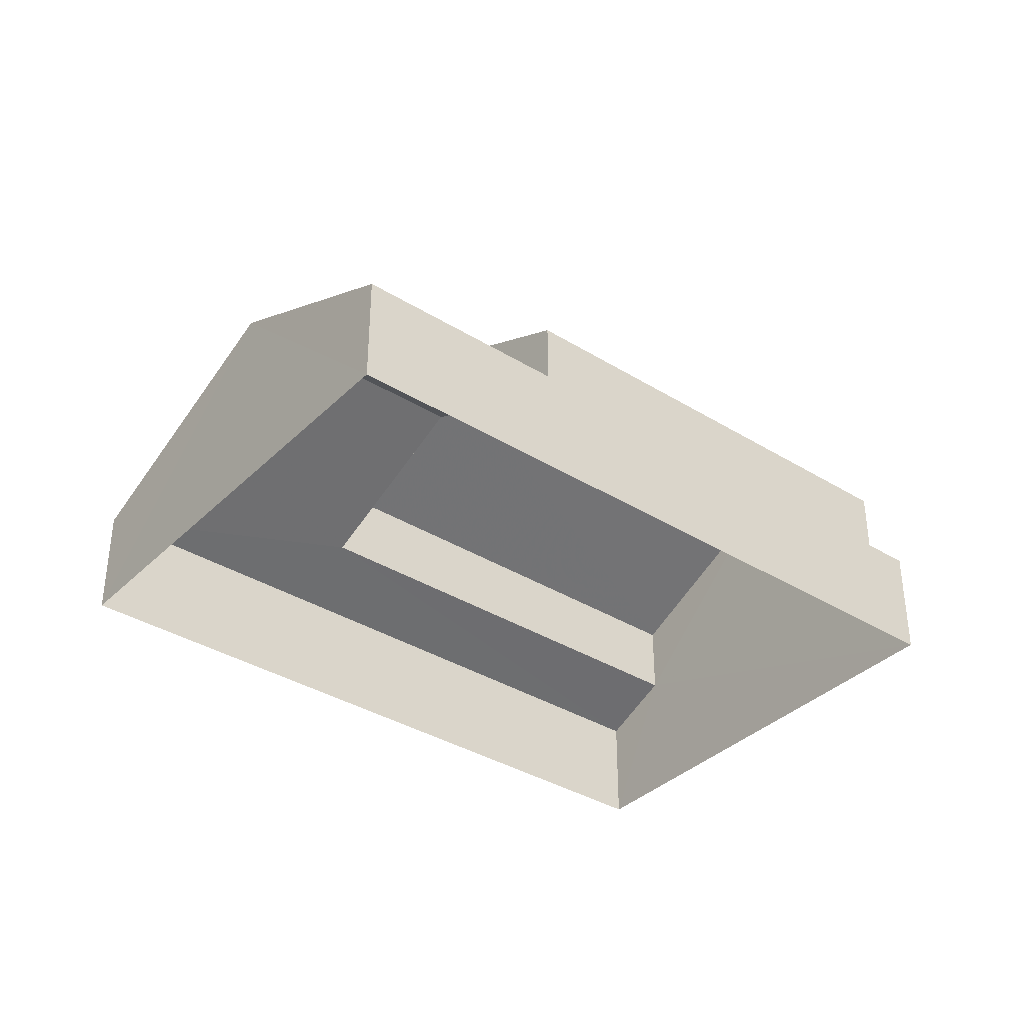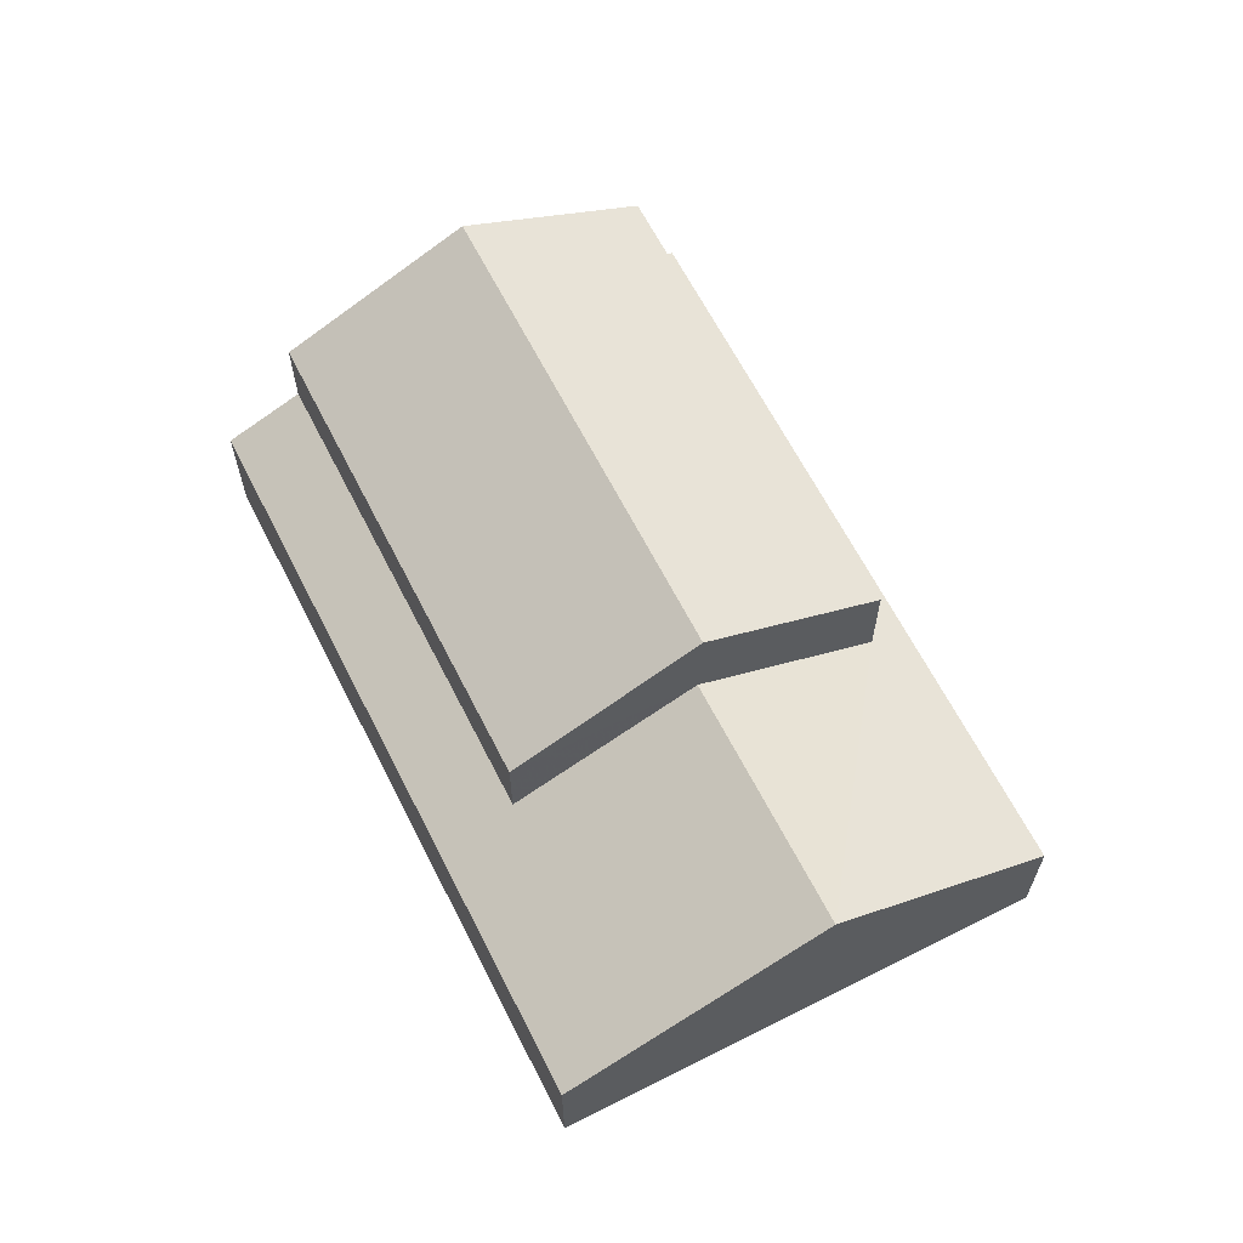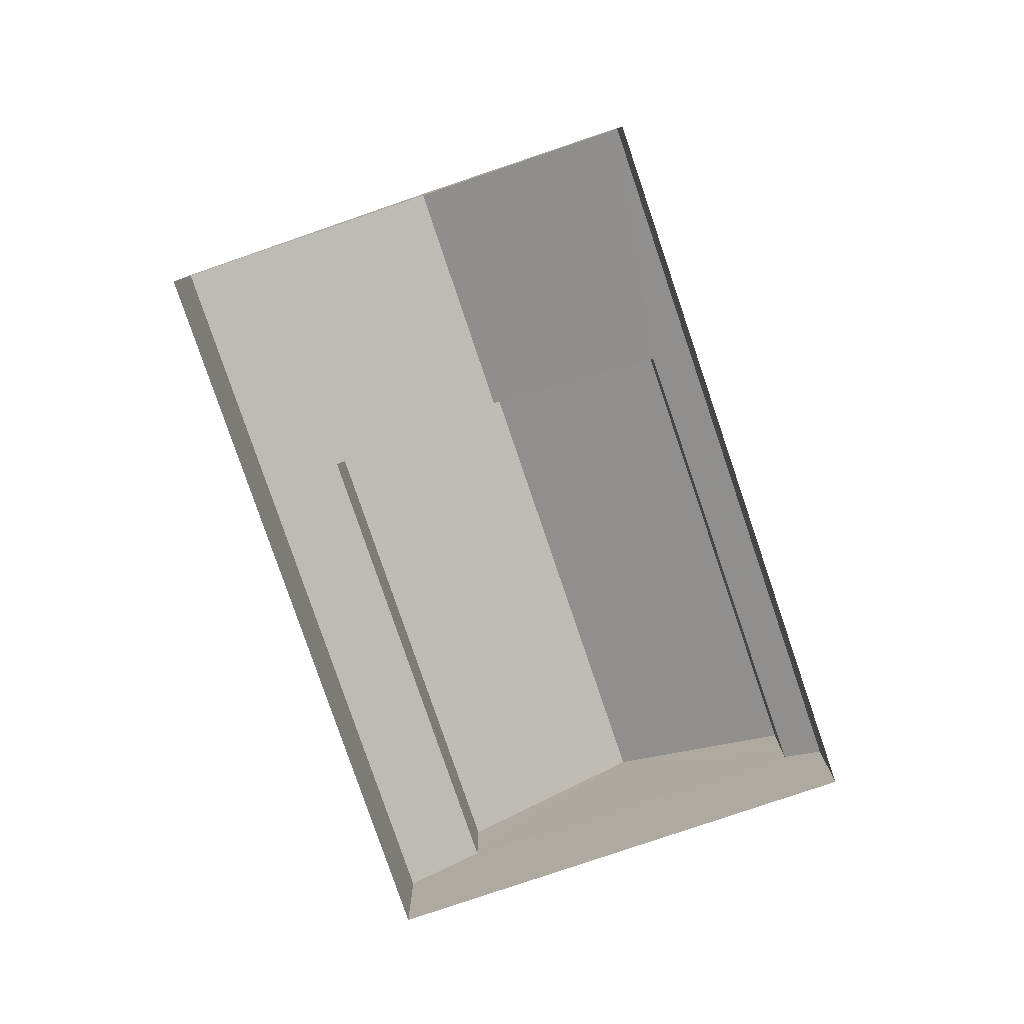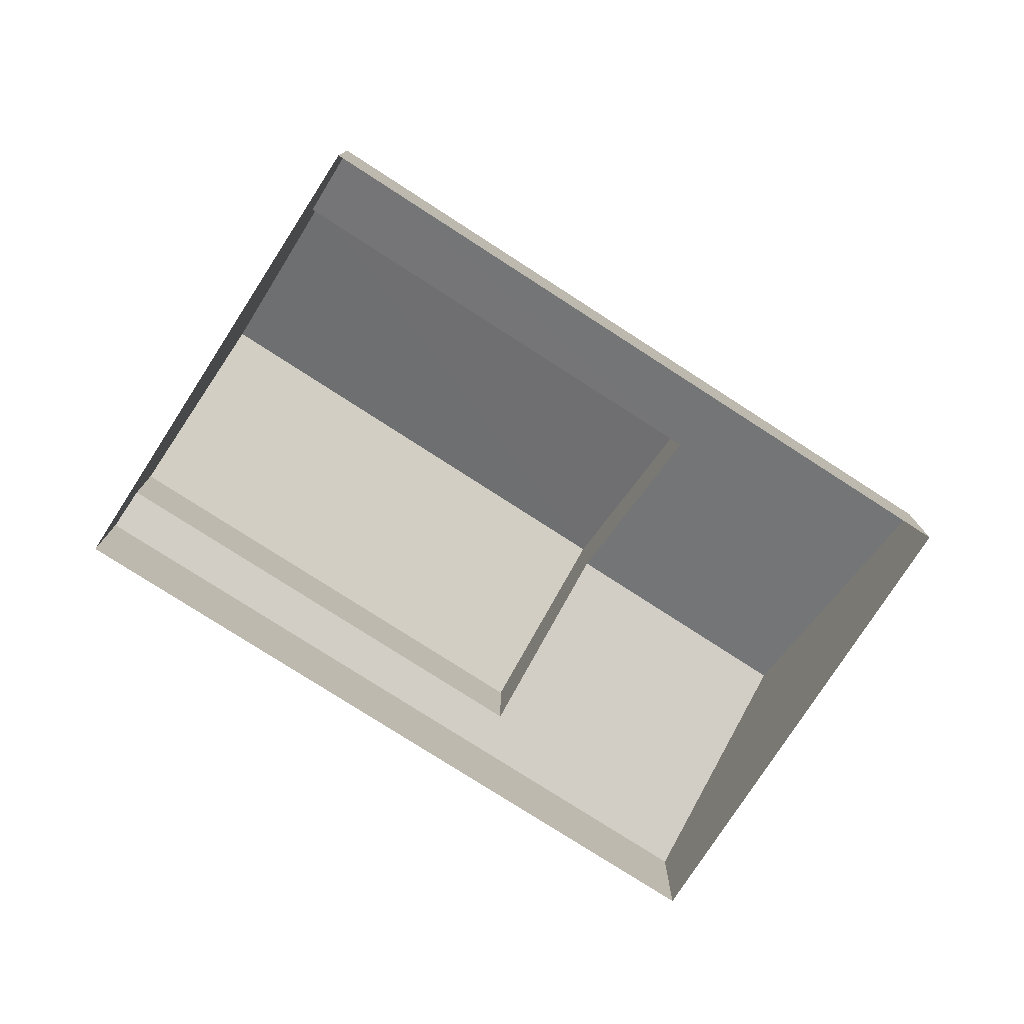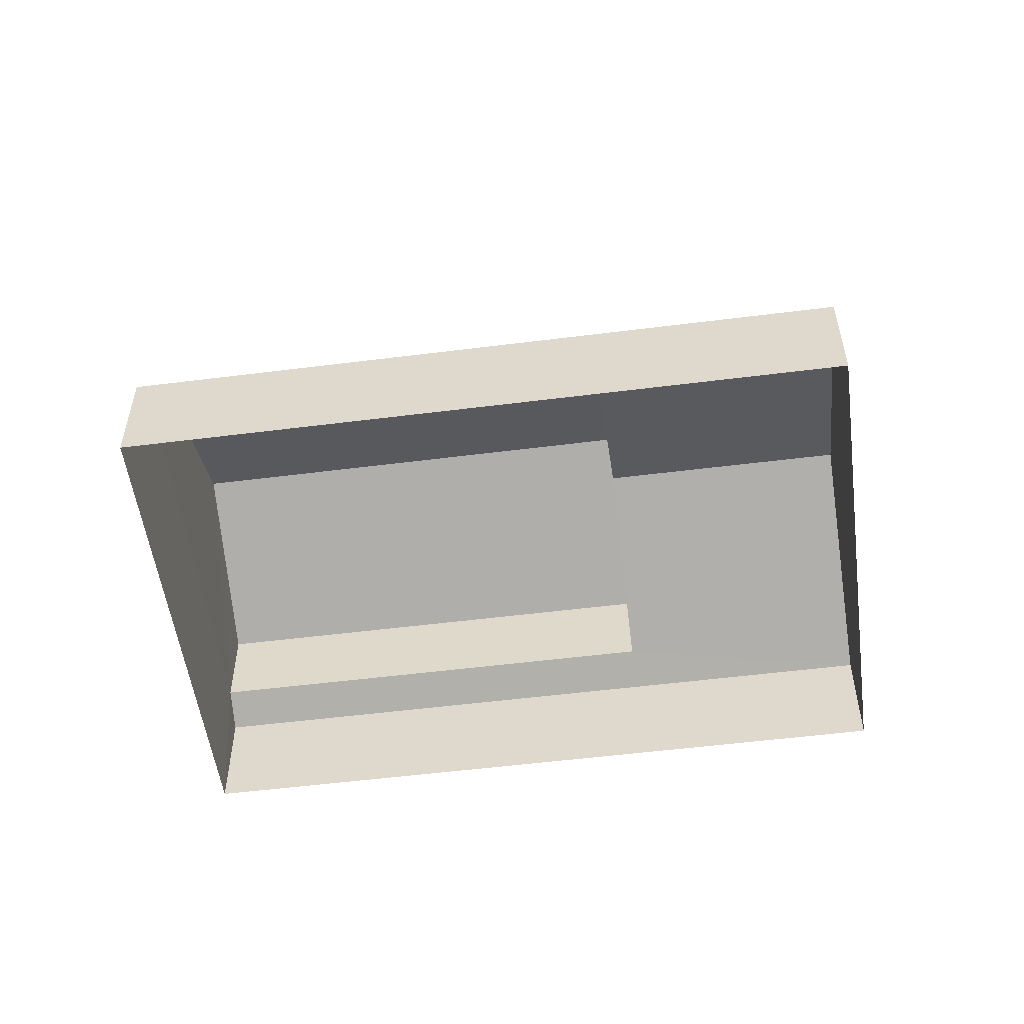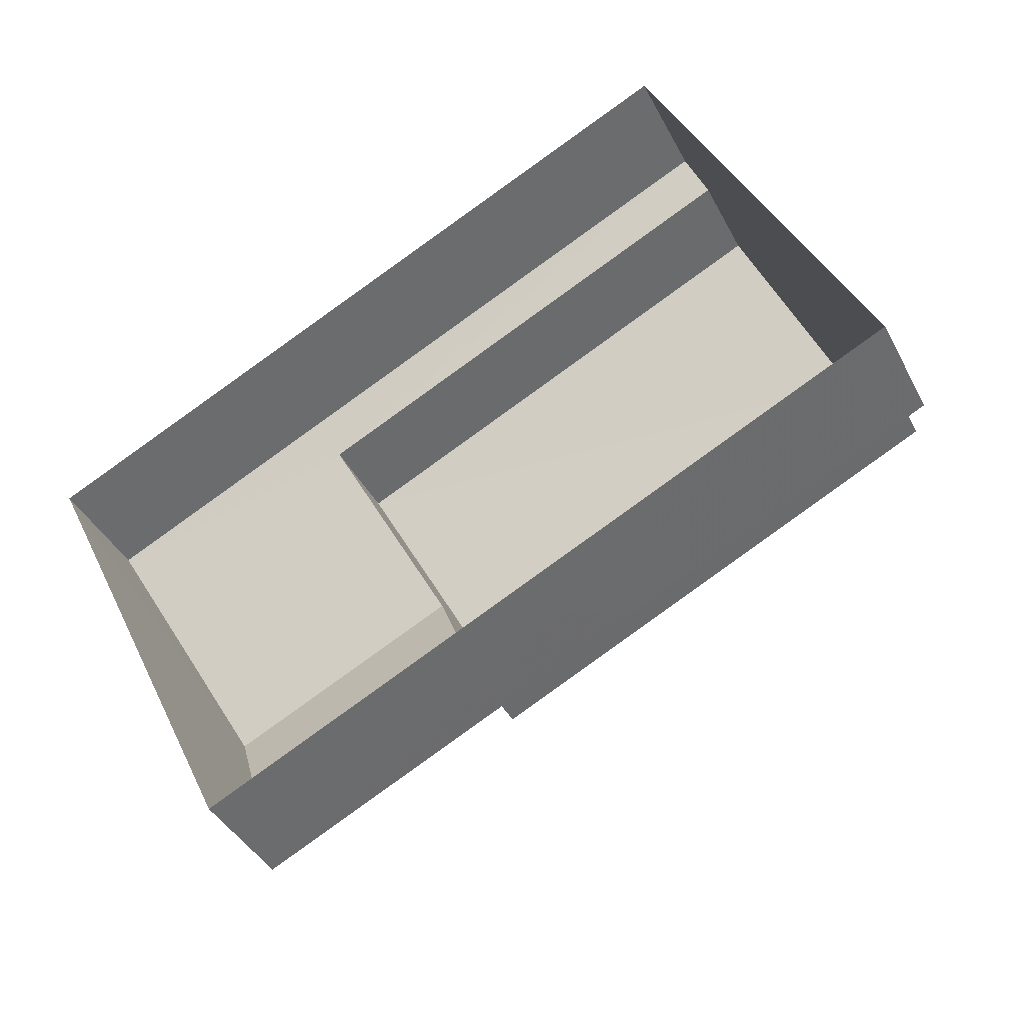
<metadata>
{"format":"obj","ext":"obj","renderer":"f3d","projection":"perspective","resolution":1024,"background":"white","views":[{"elev":-36.4,"azim":115.5,"up":"+Z"},{"elev":64.2,"azim":37.3,"up":"+Z"},{"elev":-79.9,"azim":83.0,"up":"+Z"},{"elev":-77.6,"azim":-58.6,"up":"+Z"},{"elev":-53.7,"azim":-18.1,"up":"+Z"},{"elev":-40.1,"azim":-154.6,"up":"+Y"}]}
</metadata>
<code>
v -2.208e+05 -1.258e+05 11.94
v -2.208e+05 -1.258e+05 11.94
v -2.208e+05 -1.258e+05 11.94
v -2.208e+05 -1.258e+05 11.94
v -2.208e+05 -1.258e+05 15.65
v -2.208e+05 -1.258e+05 14.84
v -2.208e+05 -1.258e+05 15.65
v -2.208e+05 -1.258e+05 14.84
v -2.208e+05 -1.258e+05 17.61
v -2.208e+05 -1.258e+05 17.61
v -2.208e+05 -1.258e+05 19.79
v -2.208e+05 -1.258e+05 17.61
v -2.208e+05 -1.258e+05 17.61
v -2.208e+05 -1.258e+05 19.79
v -2.208e+05 -1.258e+05 14.84
v -2.208e+05 -1.258e+05 15.32
v -2.208e+05 -1.258e+05 14.84
v -2.208e+05 -1.258e+05 15.32
v -2.208e+05 -1.258e+05 17.61
v -2.208e+05 -1.258e+05 17.61
f 1 2 3
f 1 4 2
f 5 6 7
f 6 8 7
f 7 9 10
f 7 8 9
f 11 12 13
f 11 14 12
f 15 16 17
f 17 16 9
f 15 18 16
f 9 16 10
f 19 20 14
f 11 19 14
f 7 13 12
f 5 7 12
f 5 4 1
f 1 6 5
f 18 15 4
f 12 14 5
f 14 20 18
f 5 18 4
f 5 14 18
f 7 10 13
f 13 10 11
f 11 10 19
f 10 16 19
f 18 20 19
f 16 18 19
f 8 3 9
f 3 2 9
f 2 17 9
f 17 2 4
f 15 17 4
f 8 1 3
f 8 6 1

</code>
